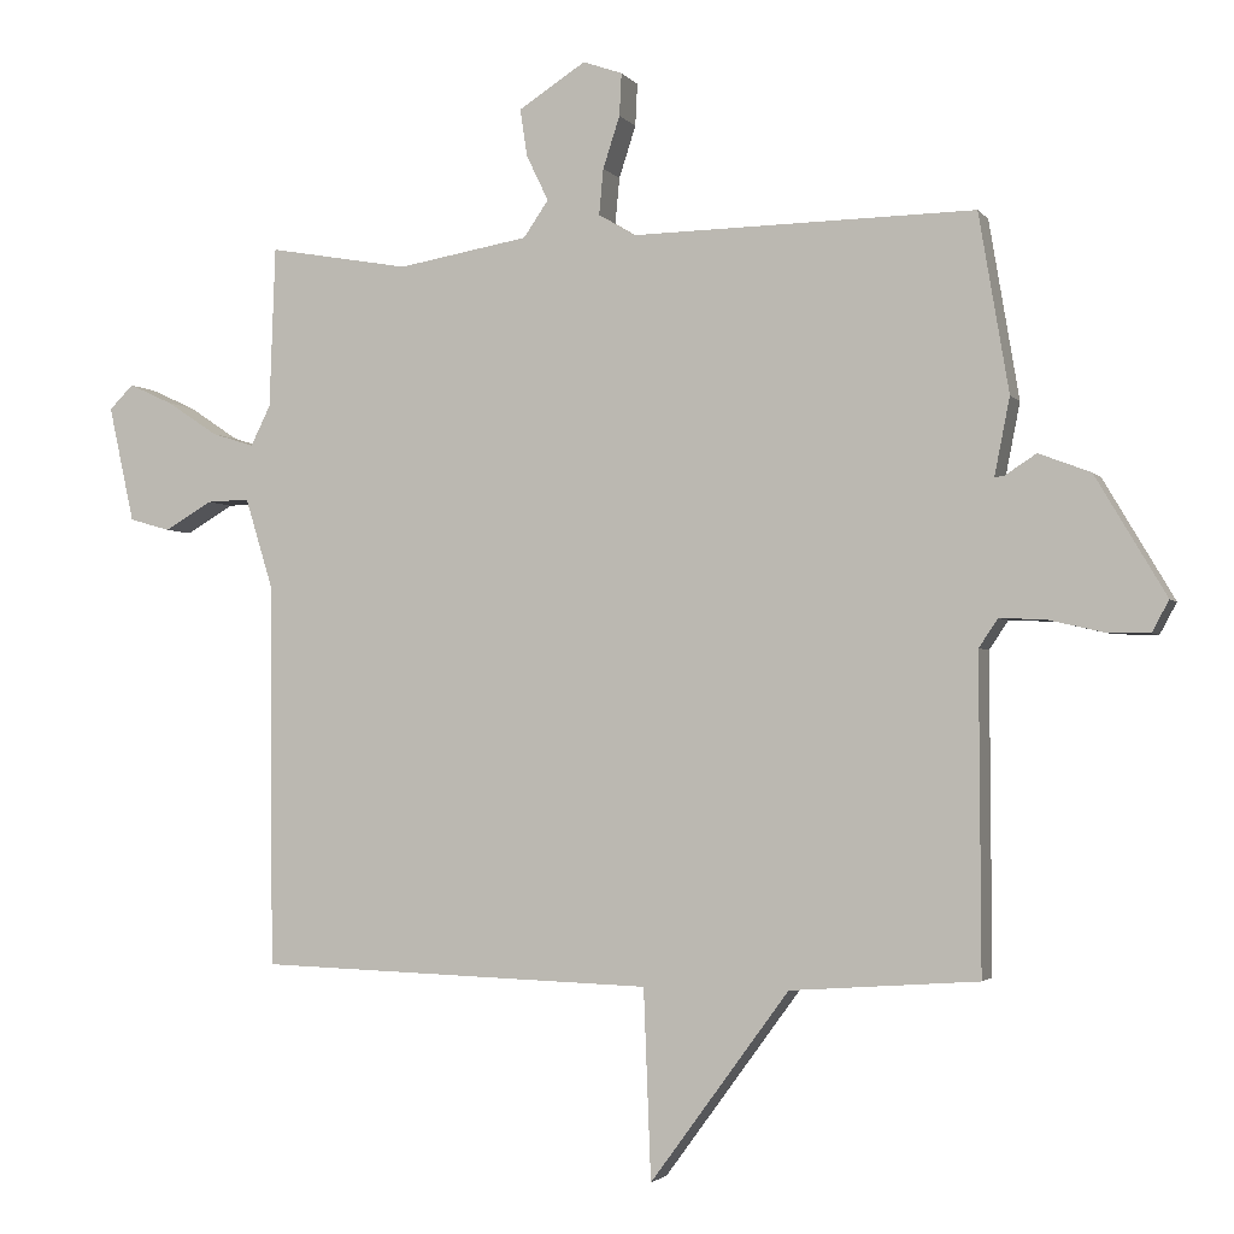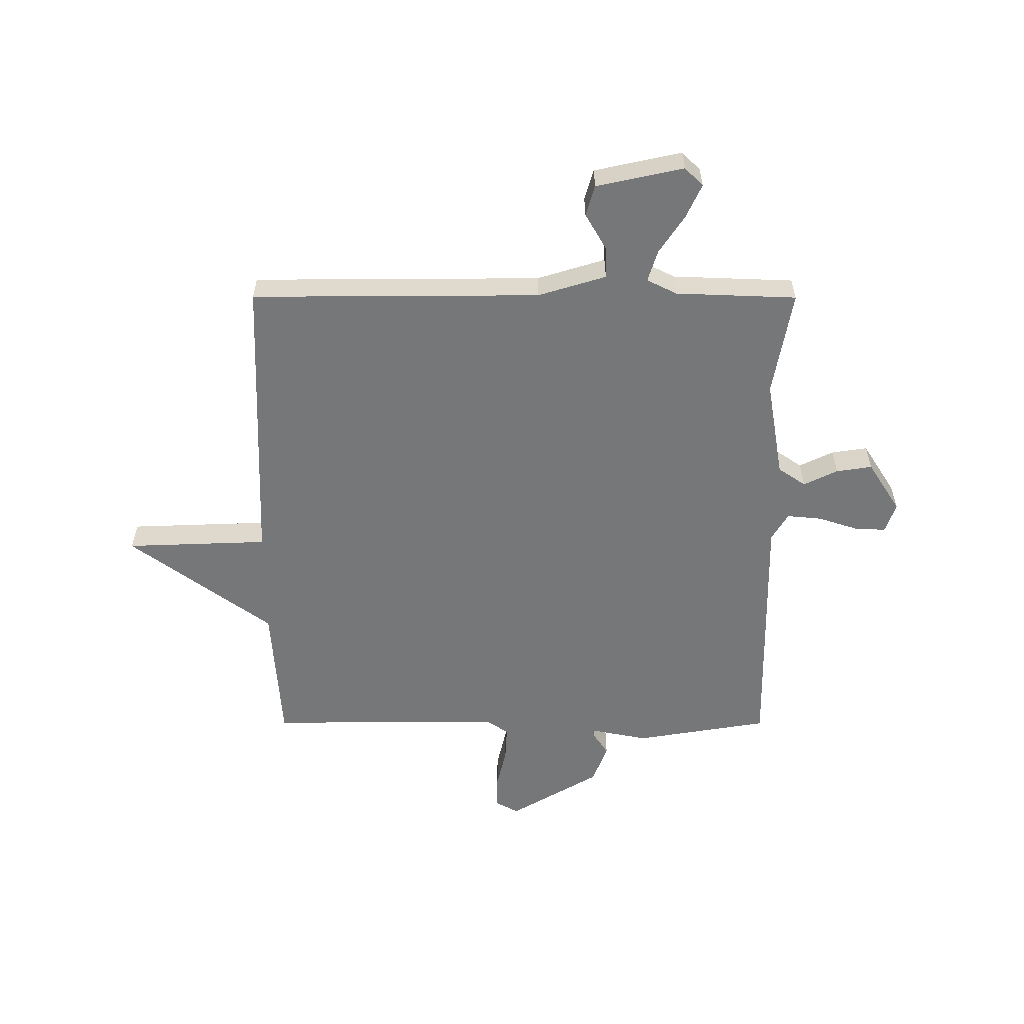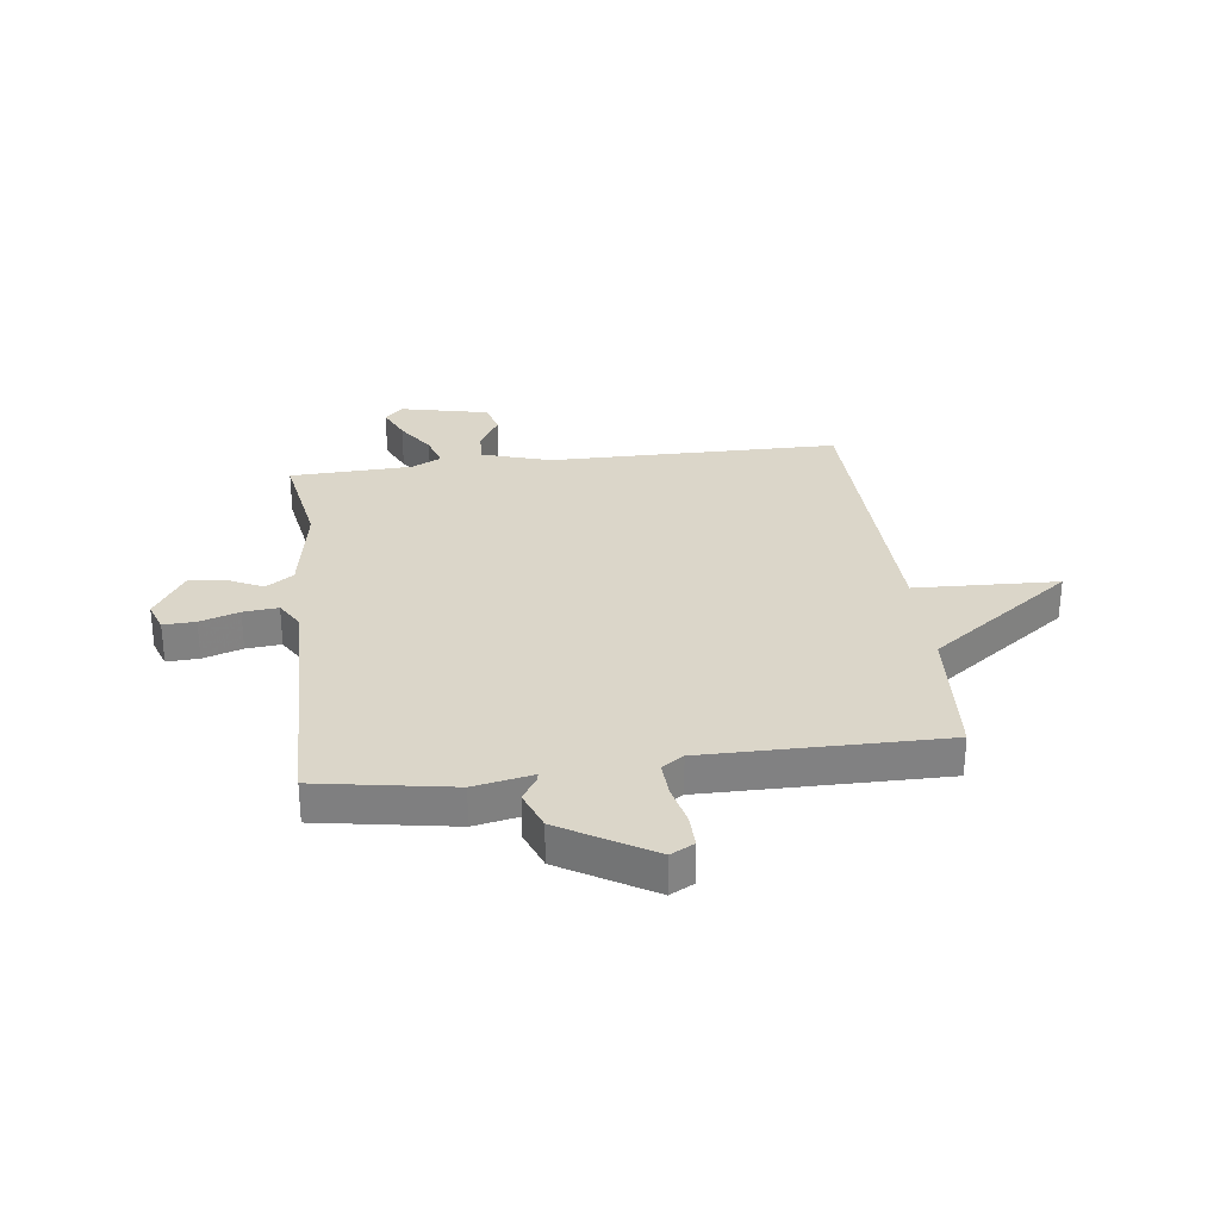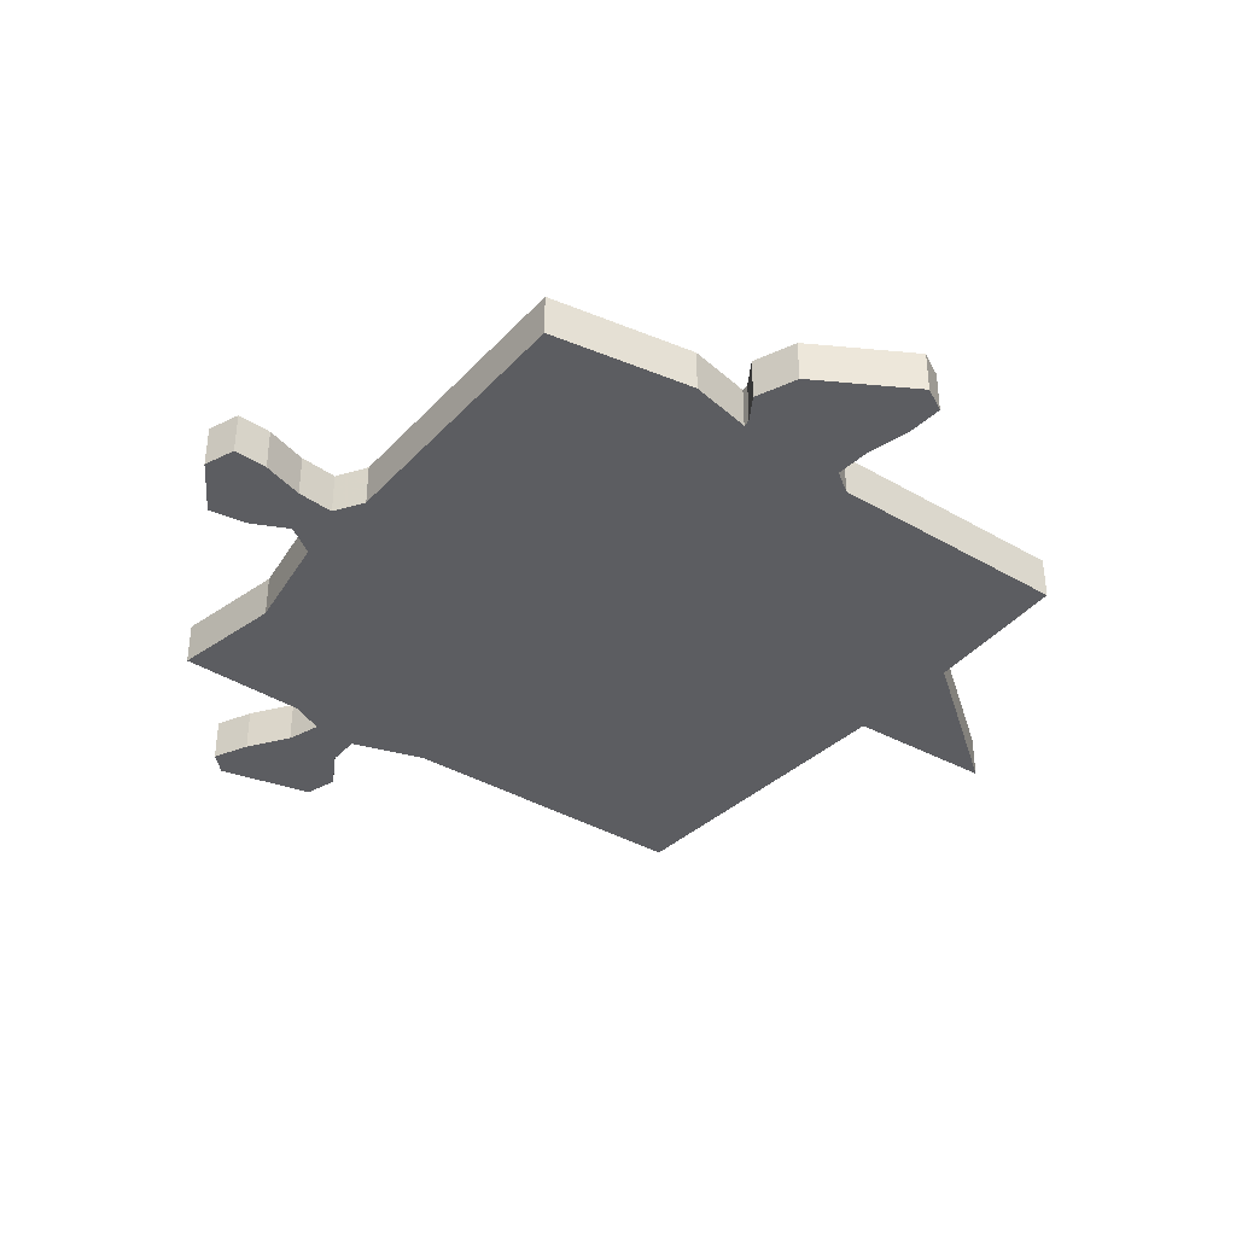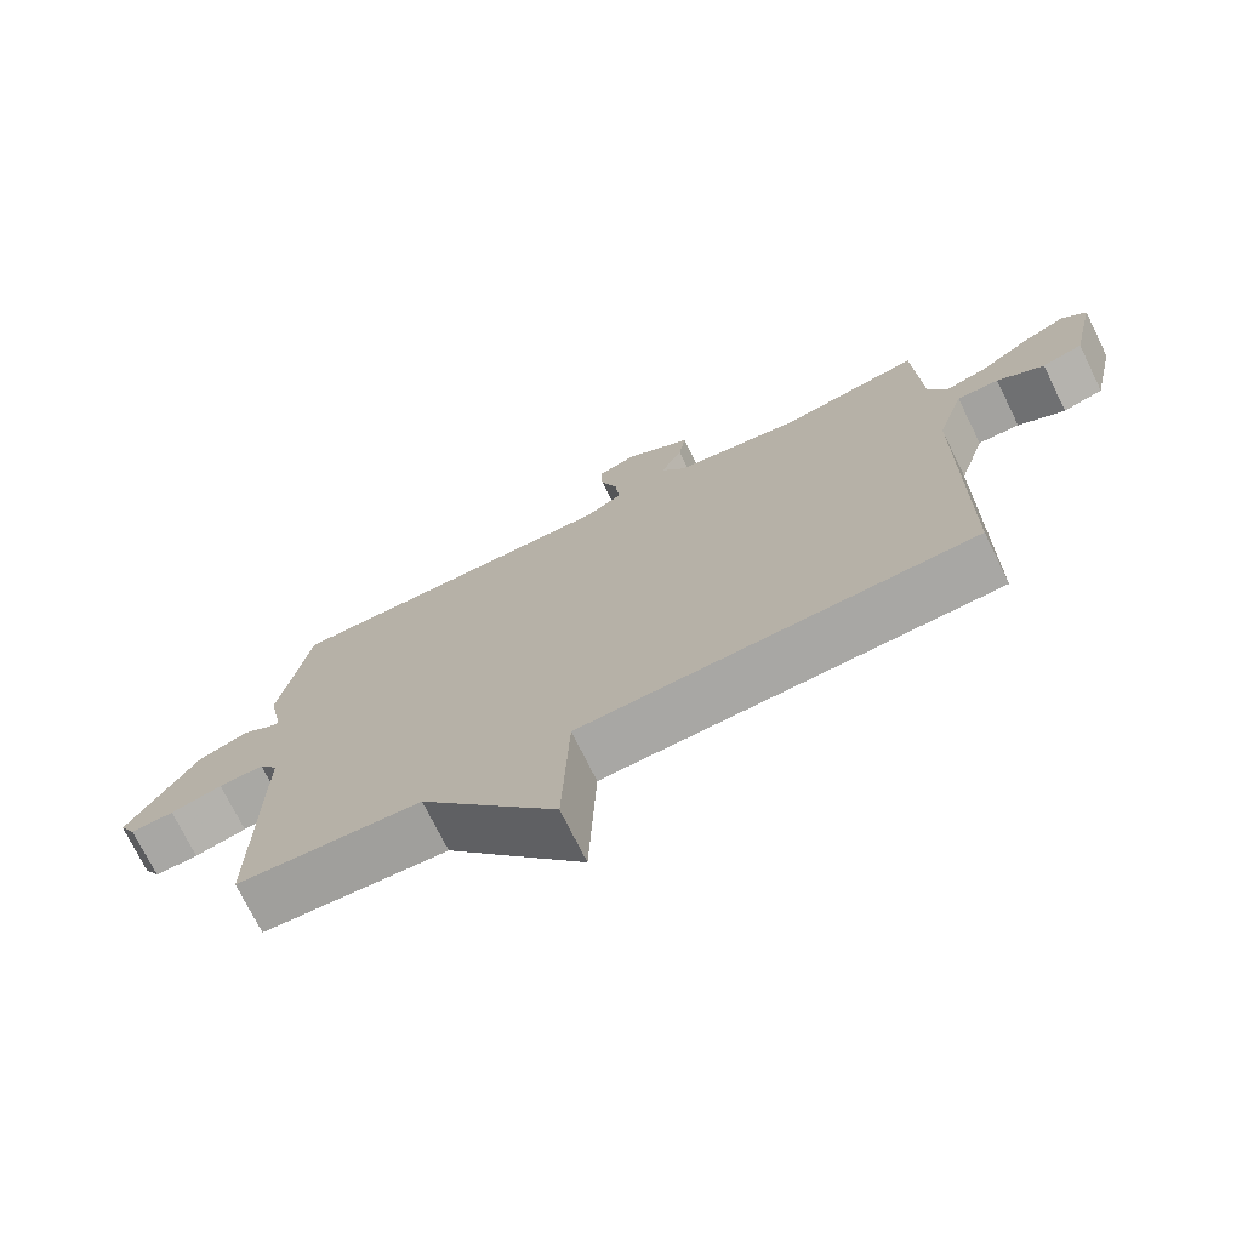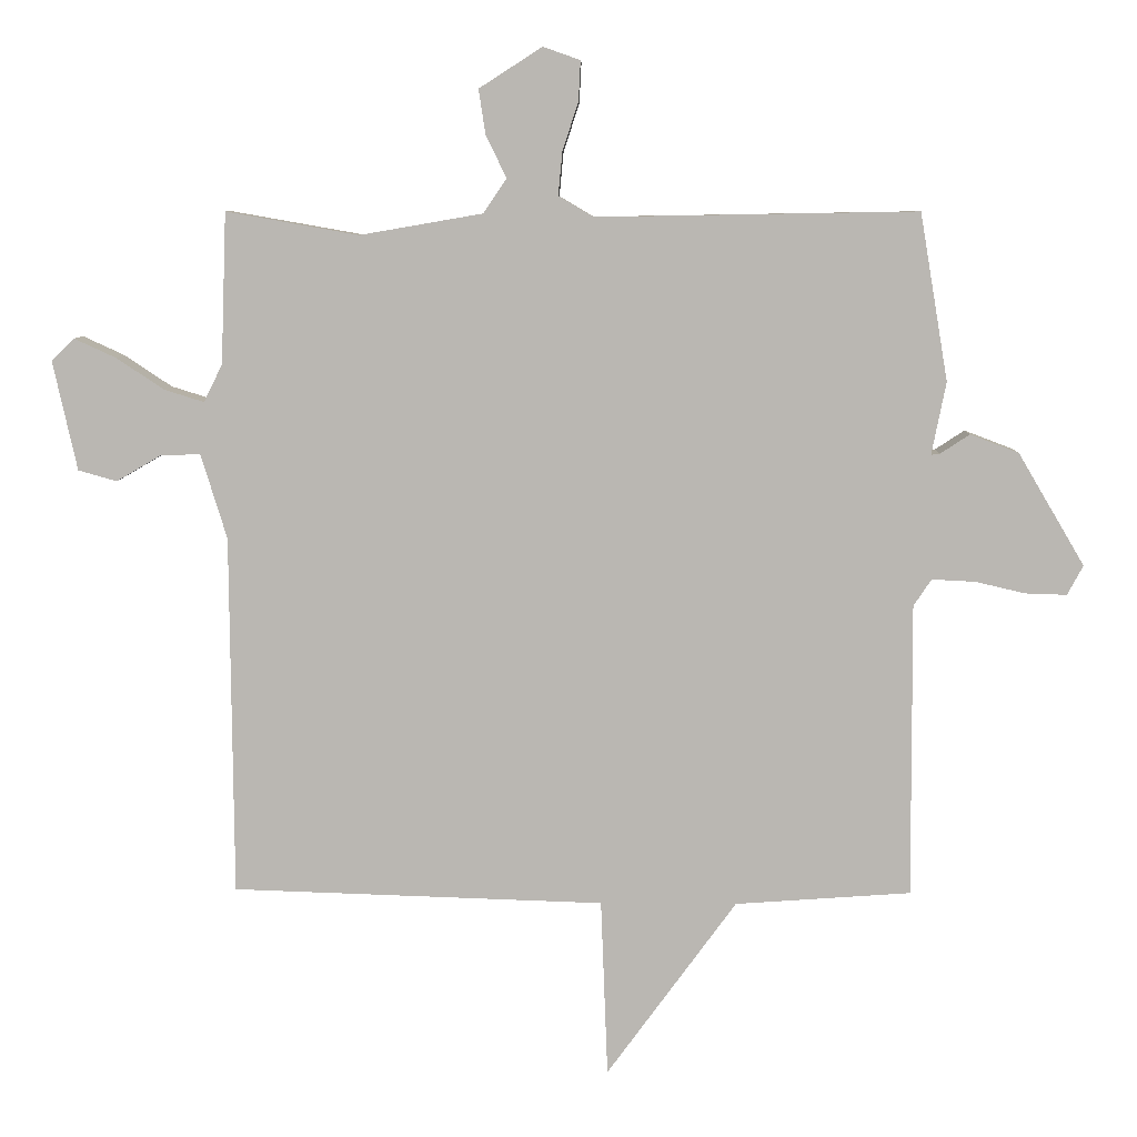
<metadata>
{"format":"obj","ext":"obj","renderer":"f3d","projection":"perspective","resolution":1024,"background":"white","views":[{"elev":-2.5,"azim":18.3,"up":"+Z"},{"elev":-57.1,"azim":-90.1,"up":"+Y"},{"elev":30.0,"azim":82.9,"up":"+Y"},{"elev":-36.6,"azim":52.3,"up":"+Y"},{"elev":-73.5,"azim":-153.7,"up":"+Z"},{"elev":7.5,"azim":1.3,"up":"+Z"}]}
</metadata>
<code>
v 0.5 0.07 0.5
v 0.541 0.07 0.256
v 0.52 0.07 0.15
v 0.533 0.07 0.152
v 0.576 0.07 0.18
v 0.647 0.07 0.153
v 0.744 0.07 -0.011
v 0.721 0.07 -0.054
v 0.66 0.07 -0.052
v 0.587 0.07 -0.035
v 0.524 0.07 -0.032
v 0.498 0.07 -0.071
v 0.5 0.07 -0.5
v 0.243 0.07 -0.518
v 0.053 0.07 -0.777
v 0.043 0.07 -0.518
v -0.5 0.07 -0.5
v -0.504 0.07 0.025
v -0.542 0.07 0.149
v -0.6 0.07 0.147
v -0.665 0.07 0.109
v -0.721 0.07 0.125
v -0.756 0.07 0.284
v -0.723 0.07 0.317
v -0.662 0.07 0.289
v -0.593 0.07 0.243
v -0.535 0.07 0.225
v -0.508 0.07 0.28
v -0.5 0.07 0.5
v -0.307 0.07 0.466
v -0.128 0.07 0.497
v -0.094 0.07 0.547
v -0.124 0.07 0.609
v -0.134 0.07 0.674
v -0.042 0.07 0.733
v 0.012 0.07 0.714
v 0.009 0.07 0.656
v -0.014 0.07 0.585
v -0.02 0.07 0.522
v 0.03 0.07 0.492
v 0.5 0 0.5
v 0.541 0 0.256
v 0.52 0 0.15
v 0.533 0 0.152
v 0.576 0 0.18
v 0.647 0 0.153
v 0.744 0 -0.011
v 0.721 0 -0.054
v 0.66 0 -0.052
v 0.587 0 -0.035
v 0.524 0 -0.032
v 0.498 0 -0.071
v 0.5 0 -0.5
v 0.243 0 -0.518
v 0.053 0 -0.777
v 0.043 0 -0.518
v -0.5 0 -0.5
v -0.504 0 0.025
v -0.542 0 0.149
v -0.6 0 0.147
v -0.665 0 0.109
v -0.721 0 0.125
v -0.756 0 0.284
v -0.723 0 0.317
v -0.662 0 0.289
v -0.593 0 0.243
v -0.535 0 0.225
v -0.508 0 0.28
v -0.5 0 0.5
v -0.307 0 0.466
v -0.128 0 0.497
v -0.094 0 0.547
v -0.124 0 0.609
v -0.134 0 0.674
v -0.042 0 0.733
v 0.012 0 0.714
v 0.009 0 0.656
v -0.014 0 0.585
v -0.02 0 0.522
v 0.03 0 0.492
f 36 37 38
f 35 36 38
f 34 35 38
f 33 34 38
f 32 33 38
f 31 32 38 39
f 28 29 30
f 27 28 30 31
f 24 25 26
f 23 24 26
f 22 23 26
f 21 22 26
f 20 21 26
f 19 20 26 27
f 31 39 40
f 27 31 40
f 19 27 40
f 18 19 40
f 14 15 16
f 17 18 40
f 16 17 40
f 14 16 40
f 13 14 40
f 12 13 40
f 8 9 10
f 7 8 10
f 6 7 10
f 5 6 10
f 4 5 10
f 3 4 10 11
f 1 2 3
f 11 12 40
f 3 11 40
f 1 3 40
f 78 77 76
f 78 76 75
f 78 75 74
f 78 74 73
f 78 73 72
f 79 78 72 71
f 70 69 68
f 71 70 68 67
f 66 65 64
f 66 64 63
f 66 63 62
f 66 62 61
f 66 61 60
f 67 66 60 59
f 80 79 71
f 80 71 67
f 80 67 59
f 80 59 58
f 56 55 54
f 80 58 57
f 80 57 56
f 80 56 54
f 80 54 53
f 80 53 52
f 50 49 48
f 50 48 47
f 50 47 46
f 50 46 45
f 50 45 44
f 51 50 44 43
f 43 42 41
f 80 52 51
f 80 51 43
f 80 43 41
f 1 41 42 2
f 2 42 43 3
f 3 43 44 4
f 4 44 45 5
f 5 45 46 6
f 6 46 47 7
f 7 47 48 8
f 8 48 49 9
f 9 49 50 10
f 10 50 51 11
f 11 51 52 12
f 12 52 53 13
f 13 53 54 14
f 14 54 55 15
f 15 55 56 16
f 16 56 57 17
f 17 57 58 18
f 18 58 59 19
f 19 59 60 20
f 20 60 61 21
f 21 61 62 22
f 22 62 63 23
f 23 63 64 24
f 24 64 65 25
f 25 65 66 26
f 26 66 67 27
f 27 67 68 28
f 28 68 69 29
f 29 69 70 30
f 30 70 71 31
f 31 71 72 32
f 32 72 73 33
f 33 73 74 34
f 34 74 75 35
f 35 75 76 36
f 36 76 77 37
f 37 77 78 38
f 38 78 79 39
f 39 79 80 40
f 40 80 41 1

</code>
